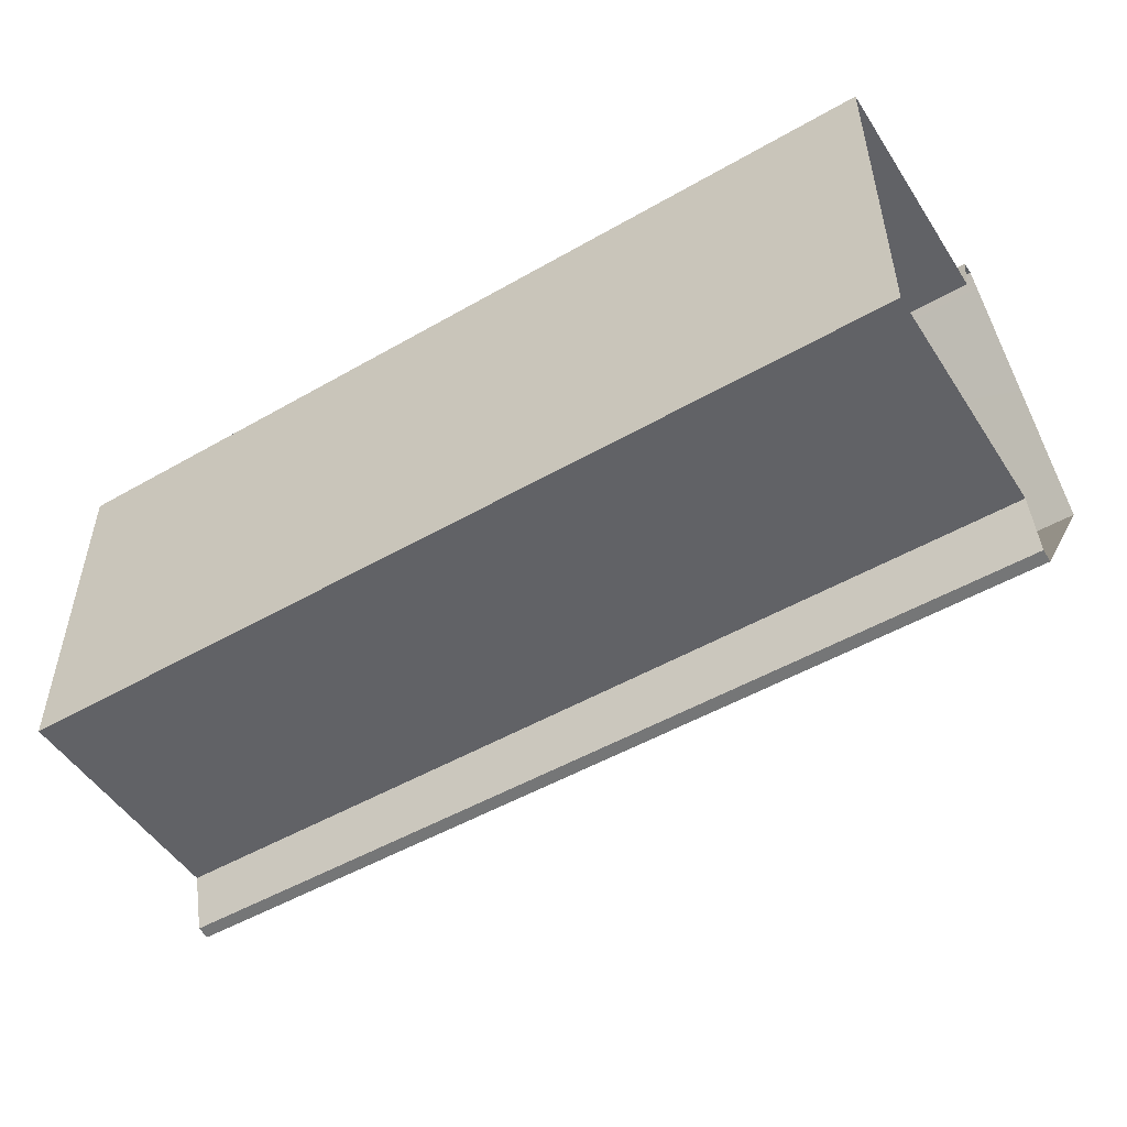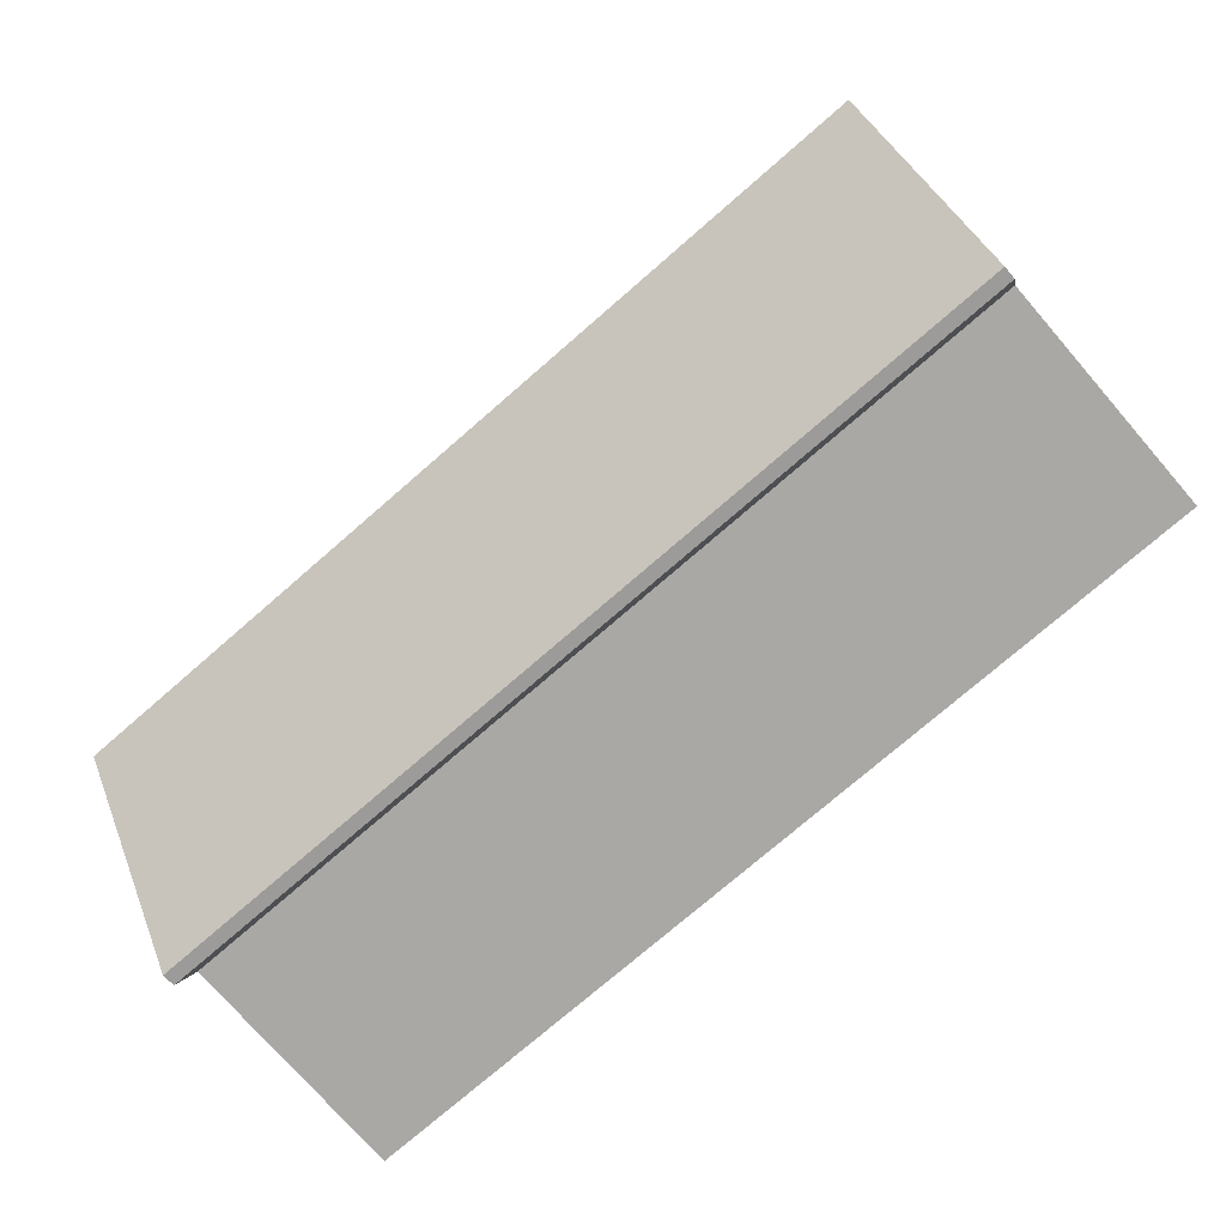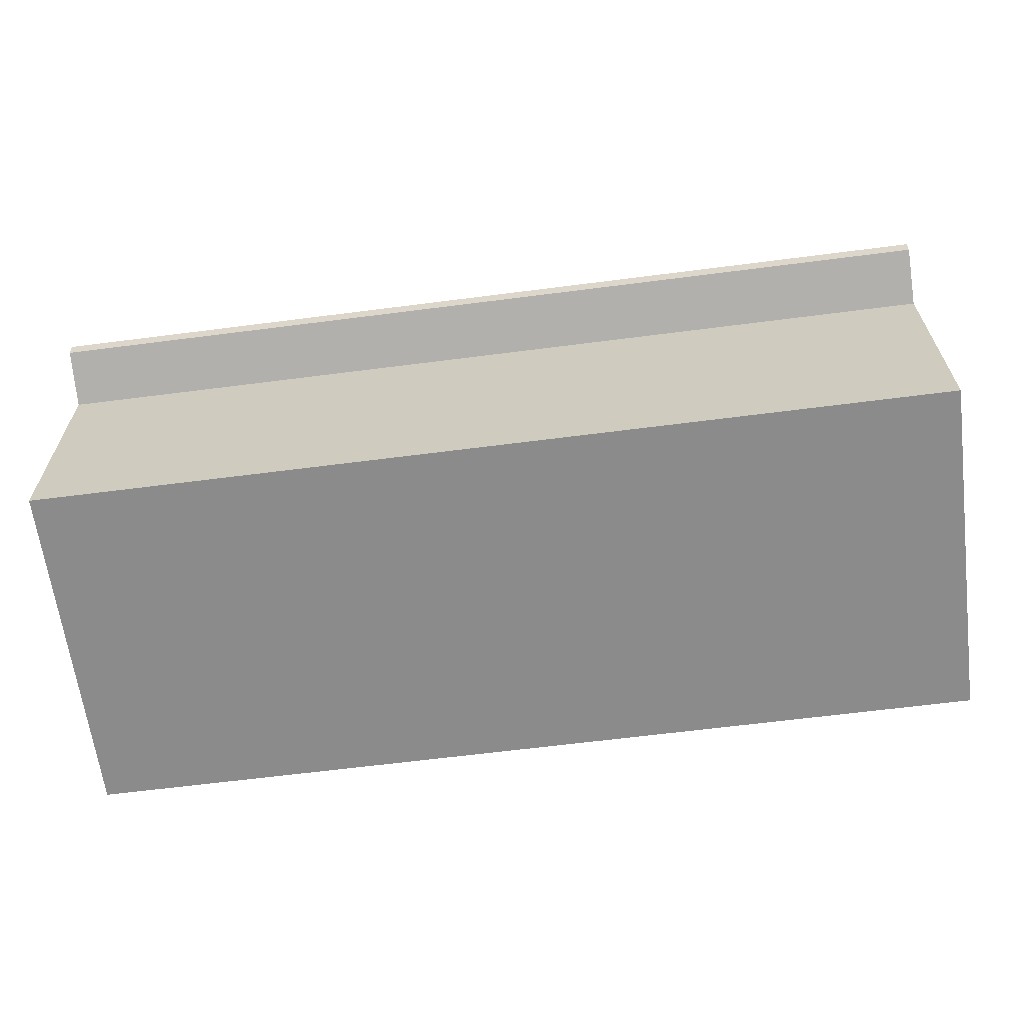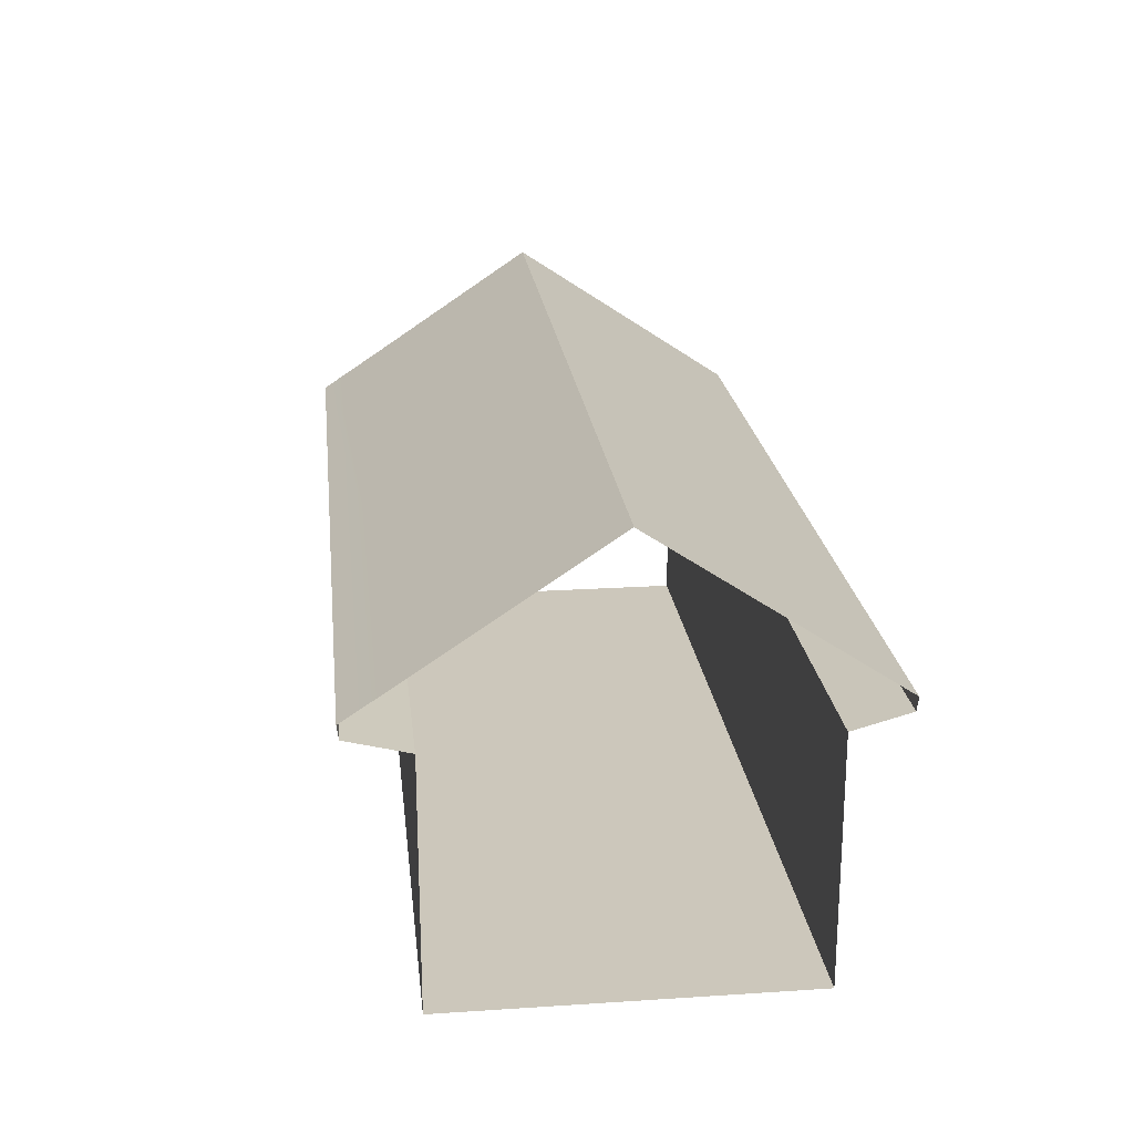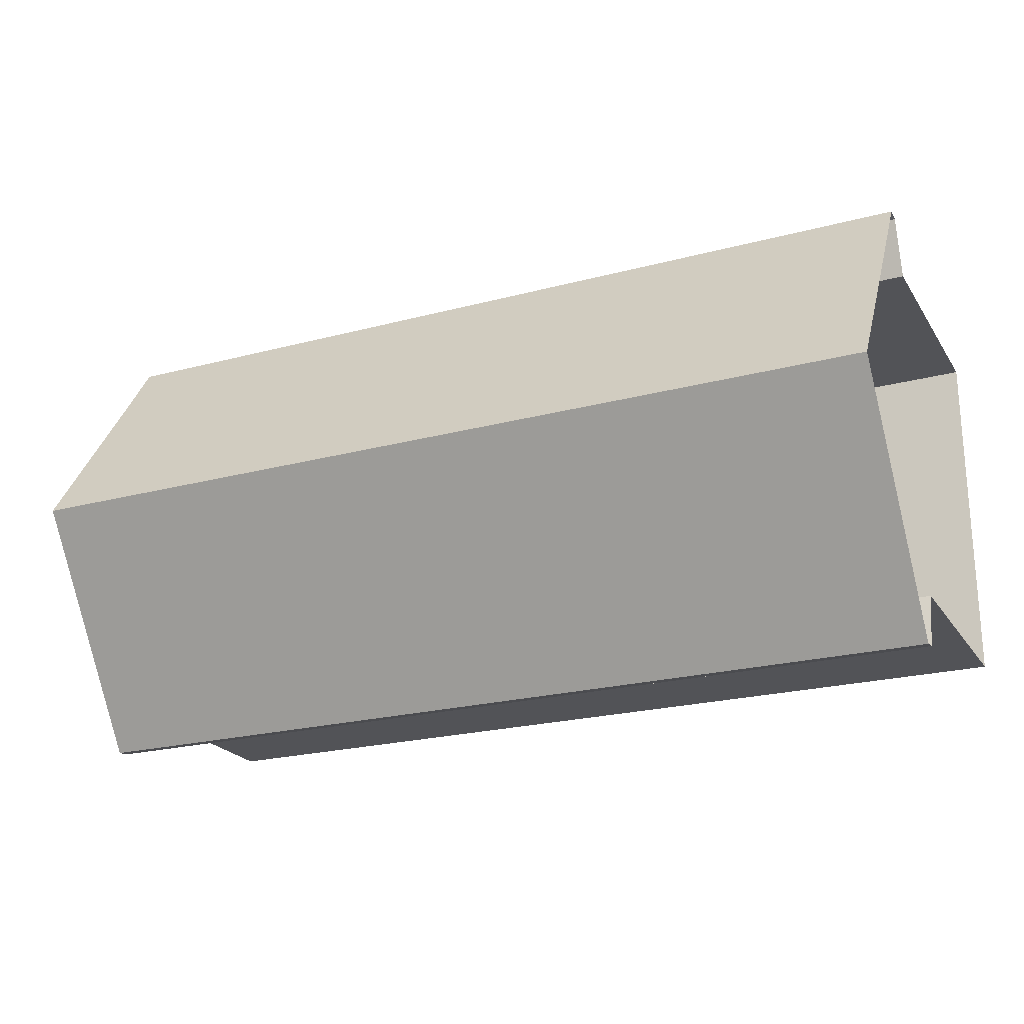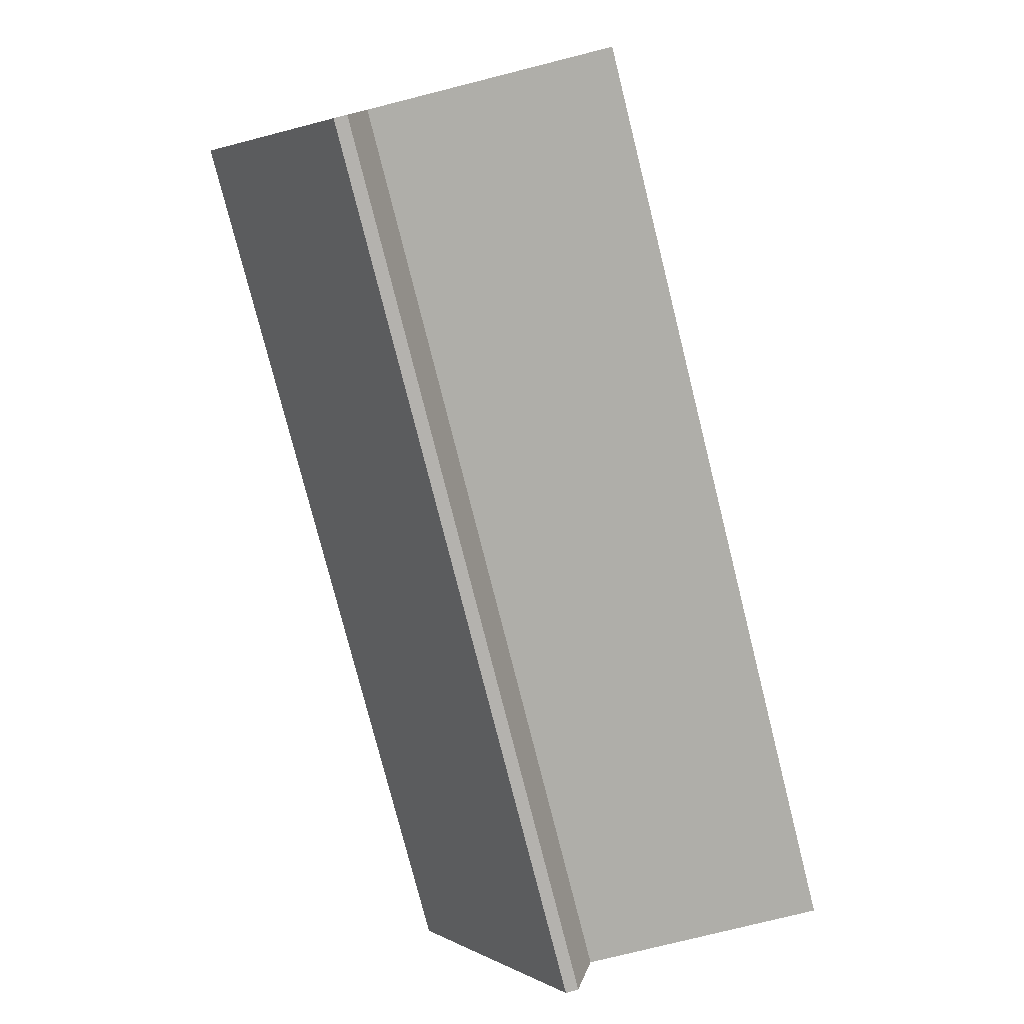
<metadata>
{"format":"obj","ext":"obj","renderer":"f3d","projection":"perspective","resolution":1024,"background":"white","views":[{"elev":-50.7,"azim":32.1,"up":"+Z"},{"elev":-75.2,"azim":-139.0,"up":"+Z"},{"elev":-63.9,"azim":-172.6,"up":"+Y"},{"elev":21.7,"azim":83.5,"up":"+Y"},{"elev":-22.5,"azim":-155.3,"up":"+Z"},{"elev":-77.5,"azim":-75.9,"up":"+Z"}]}
</metadata>
<code>
g Box89
v 131.9 -0.0004654 -2.107
v 131.9 -0.0004654 50
v -131.9 -0.0004654 50
v -131.9 -0.0004654 -0.0004883
v -3.052e-05 90.32 -49.53
v -131.9 123.3 0.02576
v -3.052e-05 123.3 0.02576
v -3.052e-05 90.28 49.51
v 131.9 123.3 0.02576
v -3.052e-05 123.3 0.02576
v -131.9 -0.0004654 50
v 131.9 -0.0004654 50
v 131.9 70 50
v -131.9 70 50
v 45.57 74.42 -67.2
v -131.9 74.42 -67.2
v -131.9 78.21 -67.72
v 44.93 78.21 -67.72
v -131.9 74.42 67.2
v 131.9 74.42 67.2
v 131.9 78.26 67.74
v -131.9 78.26 67.74
v -131.9 90.32 -49.53
v 52.01 81.88 -62.21
v -131.9 78.21 -67.72
v 131.9 90.28 49.51
v -131.9 78.26 67.74
v 131.9 78.26 67.74
v 64.67 70 -51.15
v -131.9 70 -51.15
v -131.9 74.42 -67.2
v 45.57 74.42 -67.2
v 131.9 70 -51.15
v -131.9 70 50
v 131.9 70 50
v 131.9 74.42 67.2
v -131.9 74.42 67.2
v 68.28 90.32 -49.53
v -131.9 123.3 0.02576
v -131.9 90.28 49.51
v 131.9 123.3 0.02576
v -131.9 -0.0004654 -51.15
v 65.68 -0.0004654 -51.15
v 131.9 -0.0004654 -51.15
v 131.9 -0.0004654 -51.15
v 65.68 -0.0004654 -51.15
v 131.9 70 -51.15
v -131.9 70 -51.15
v 64.67 70 -51.15
v -131.9 -0.0004654 -51.15
v 131.9 90.32 -49.53
v 68.28 90.32 -49.53
v 131.9 123.3 0.02576
v 131.9 78.21 -67.72
v 52.01 81.88 -62.21
v 44.93 78.21 -67.72
v 44.93 78.21 -67.72
v 44.93 78.21 -67.72
v 131.9 78.21 -67.72
v 131.9 74.42 -67.2
v 45.57 74.42 -67.2
v 131.9 74.42 -67.2
v 65.68 -0.0004654 -51.15
v 64.67 70 -51.15
f 3 1 2
f 1 3 4
f 13 11 12
f 11 13 14
f 43 4 42
f 4 44 1
f 47 45 46
f 50 48 49
f 50 49 63
f 46 64 47
f 44 4 43
f 7 5 6
f 10 8 9
f 24 23 5
f 23 24 25
f 27 26 8
f 26 27 28
f 7 38 5
f 6 5 23
f 40 10 39
f 10 40 8
f 9 8 26
f 38 7 41
f 24 5 38
f 27 8 40
f 53 51 52
f 54 52 51
f 54 55 52
f 24 56 25
f 55 54 57
f 17 15 16
f 15 17 18
f 21 19 20
f 19 21 22
f 60 58 59
f 58 60 61
f 31 29 30
f 33 31 32
f 36 34 35
f 34 36 37
f 33 32 62
f 31 33 29

</code>
